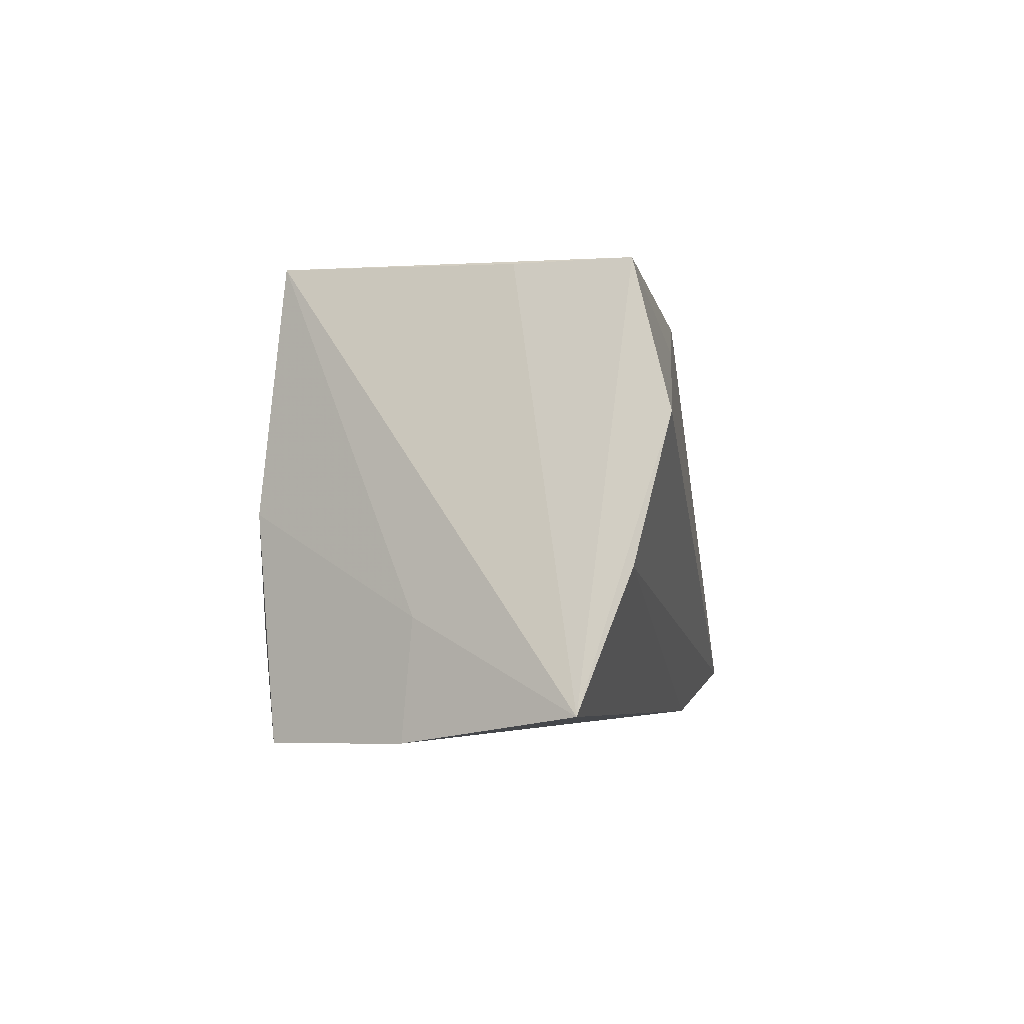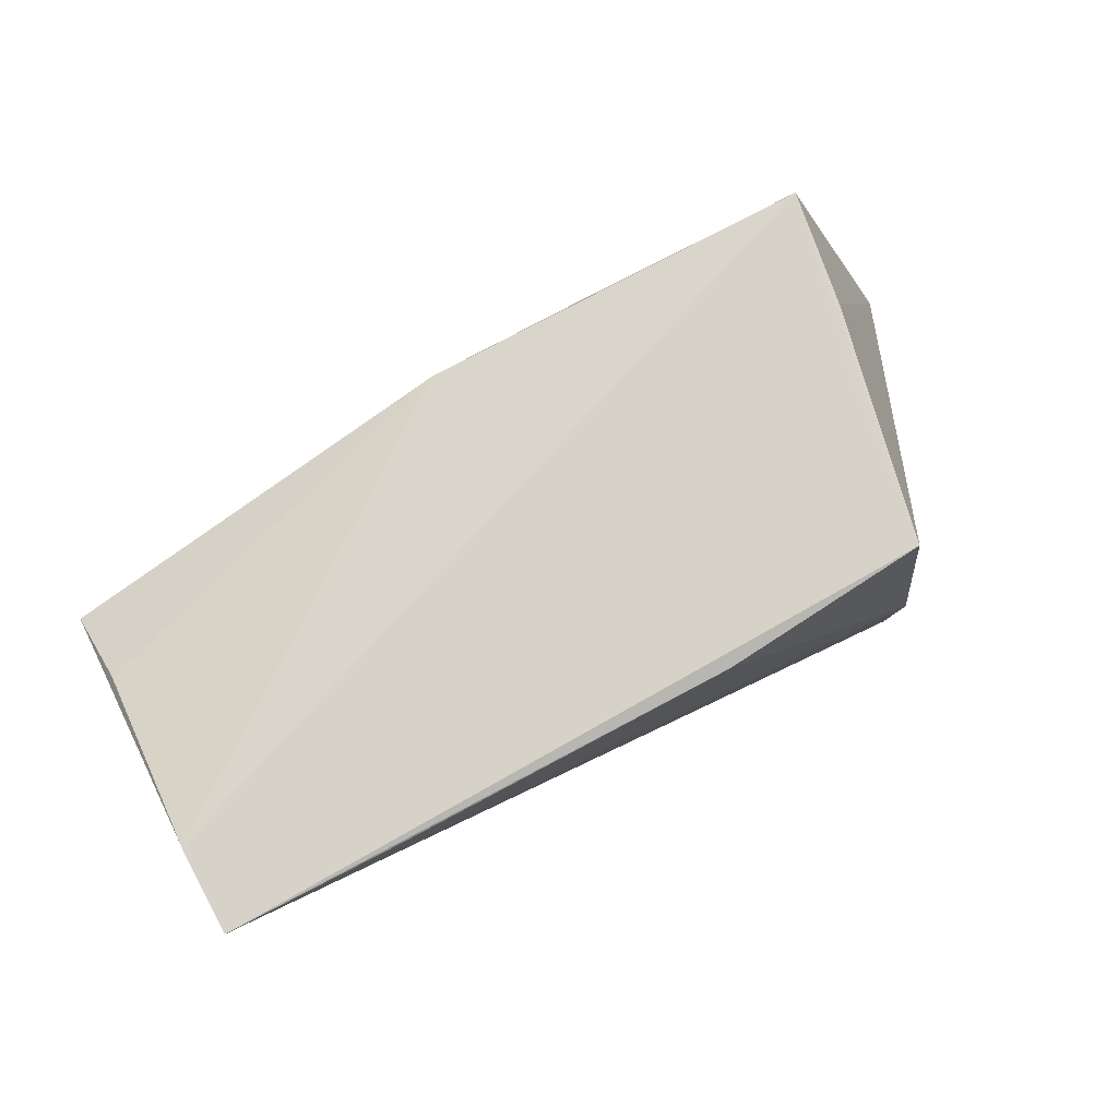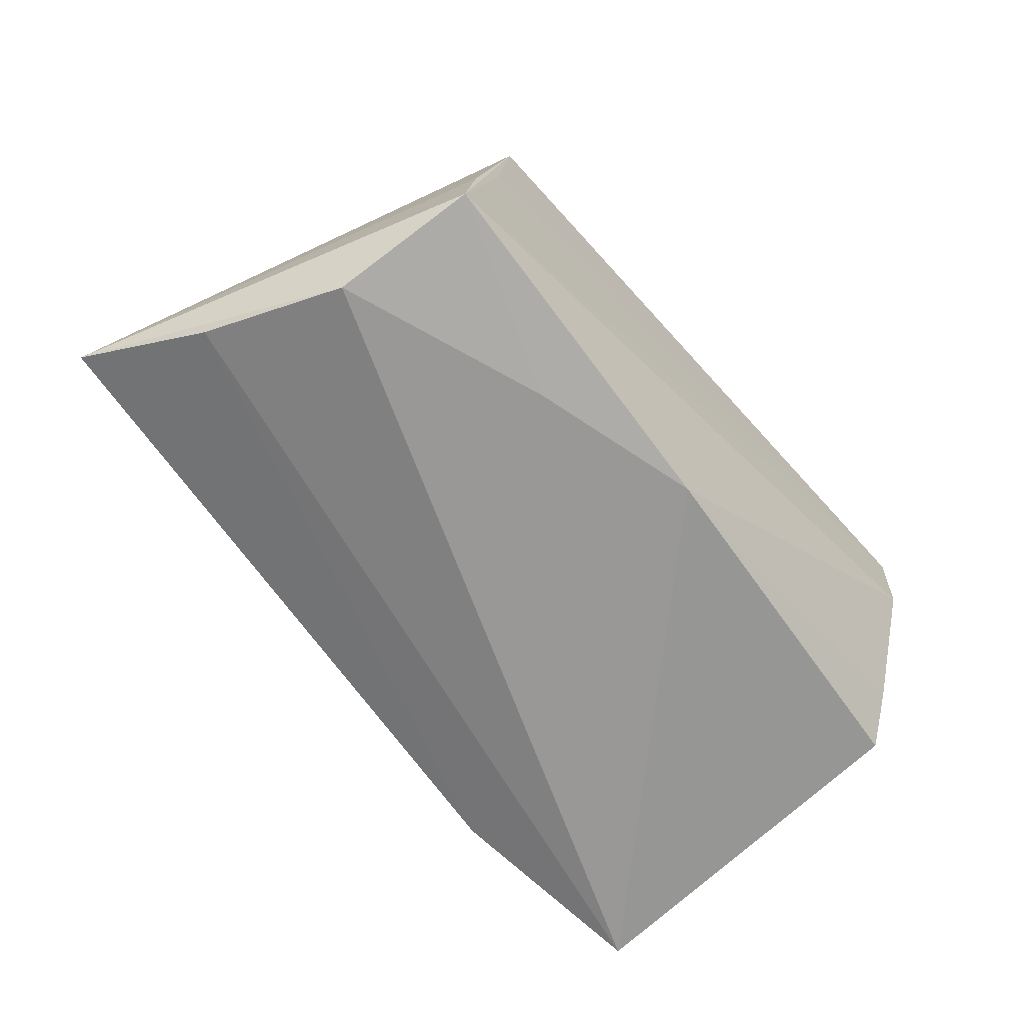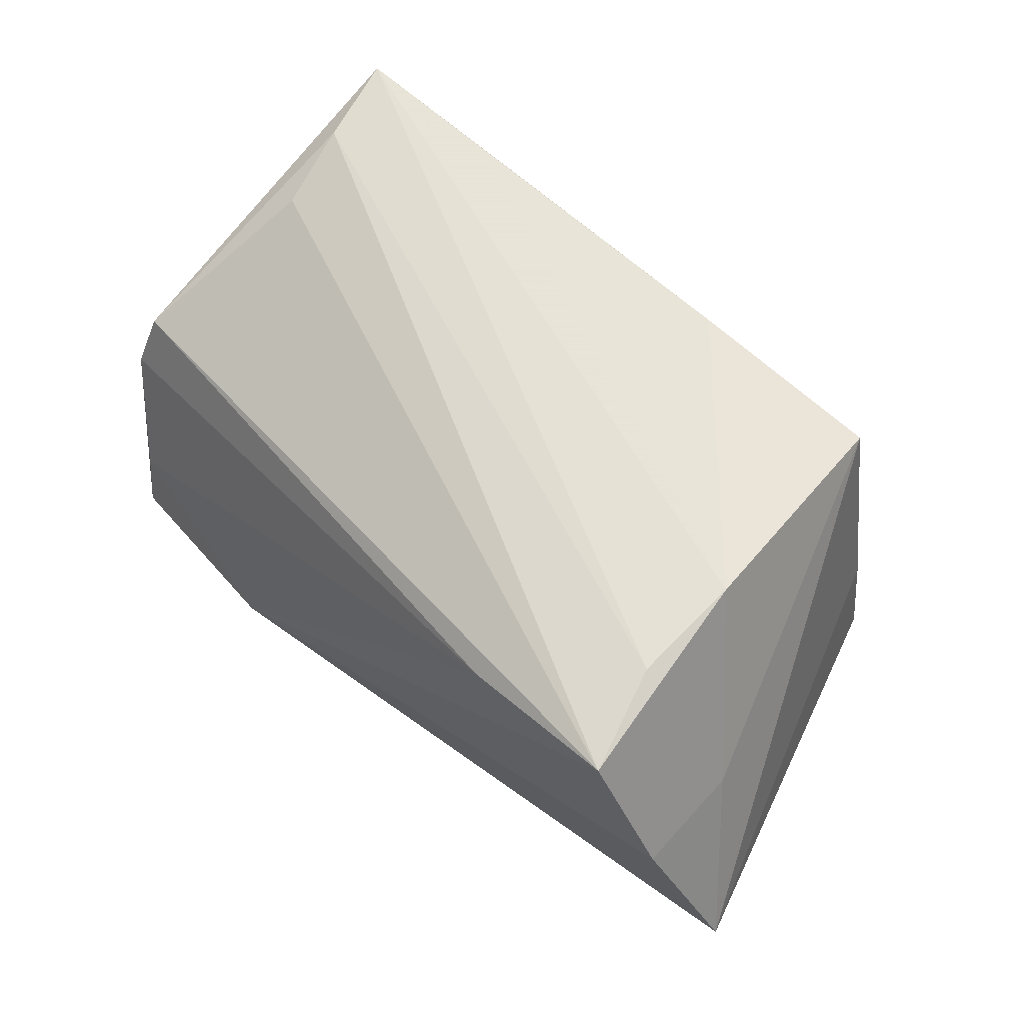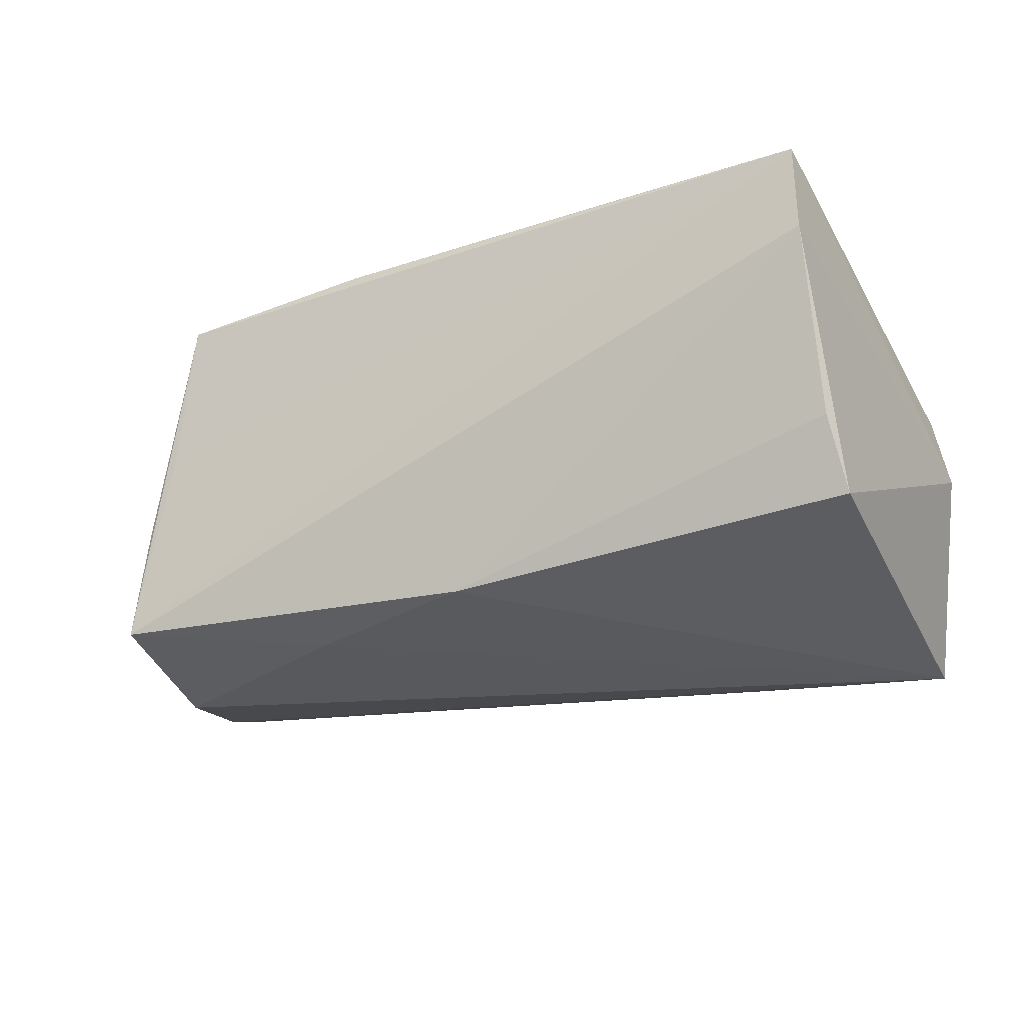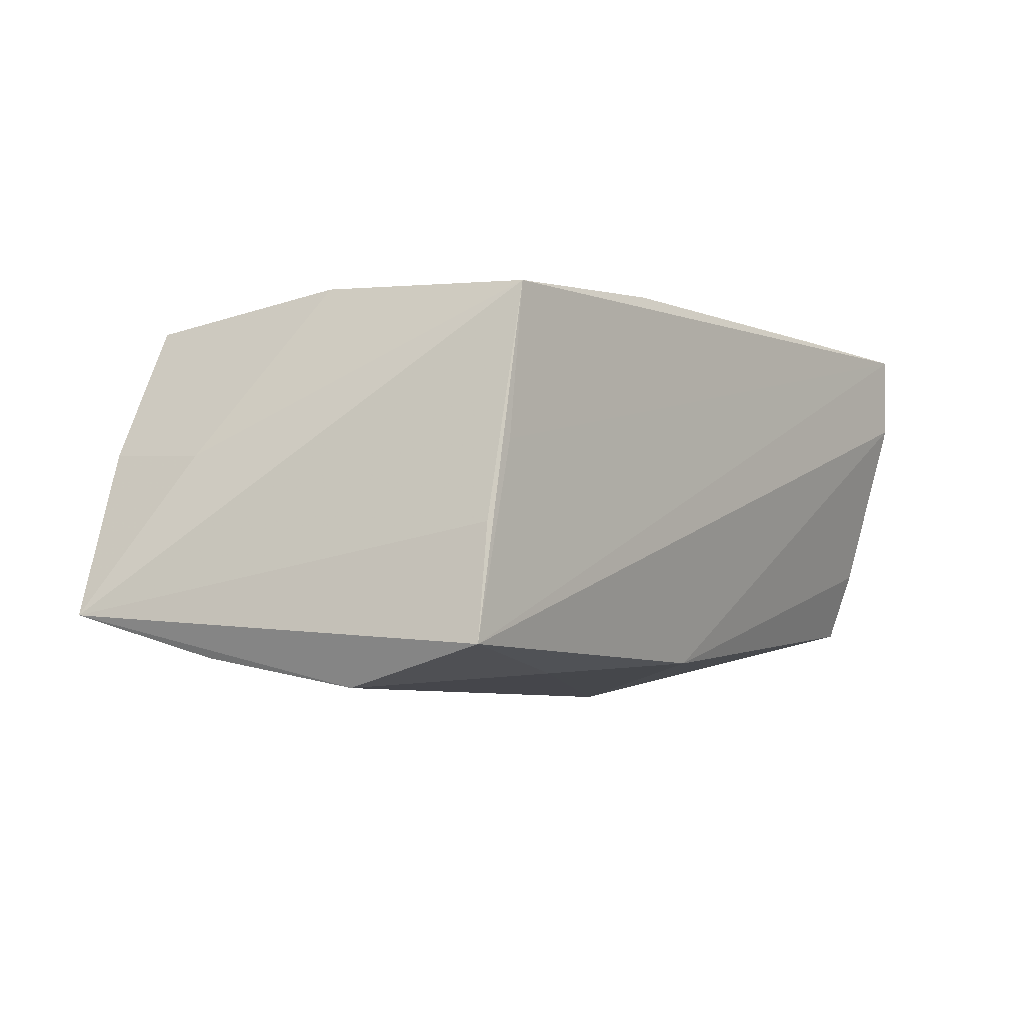
<metadata>
{"format":"obj","ext":"obj","renderer":"f3d","projection":"perspective","resolution":1024,"background":"white","views":[{"elev":0.2,"azim":99.1,"up":"+Y"},{"elev":78.7,"azim":-27.4,"up":"+Y"},{"elev":-66.2,"azim":131.6,"up":"+Z"},{"elev":61.4,"azim":42.9,"up":"+Z"},{"elev":-23.6,"azim":-152.1,"up":"+Z"},{"elev":-6.4,"azim":129.6,"up":"+Z"}]}
</metadata>
<code>
v -0.003077 0.02216 -0.01993
v 0.04714 -0.01275 0.004023
v 0.03566 -0.01535 0.02373
v 0.01006 0.02584 0.02395
v -0.04952 0.01622 -0.01472
v 0.04759 -0.02632 0.005174
v -0.05229 -0.01873 -3.169e-05
v -0.04909 0.02611 0.01442
v -0.04894 0.02646 0.0244
v -0.04621 0.0154 0.023
v 0.0393 -0.02762 0.02172
v -0.04704 -0.02633 -0.02312
v -0.0487 0.01998 -0.006373
v 0.01966 -0.02675 0.01652
v 0.04939 -0.007102 -0.02004
v 0.03401 0.02646 0.02168
v 0.0395 0.026 -0.00576
v -0.02188 -0.02962 -0.01993
v 0.01805 0.01735 -0.02155
v -0.02889 0.02612 0.0244
v -0.04416 0.005269 0.01986
v 0.03596 -0.001798 0.0244
v 0.03617 0.02642 0.003579
v 0.04131 0.02626 -0.01909
v -0.04699 -0.0249 -0.01418
v -0.05117 -0.0157 0.007117
v 0.04333 0.00948 -0.02356
v 0.05626 -0.02219 -0.01491
f 28 27 24
f 28 16 2
f 15 27 28
f 15 12 27
f 18 15 28
f 12 15 18
f 17 16 28
f 28 24 17
f 17 24 16
f 11 21 26
f 22 2 16
f 11 2 22
f 6 18 28
f 11 18 6
f 28 2 6
f 6 2 11
f 7 12 25
f 12 18 25
f 19 24 27
f 19 1 24
f 27 12 19
f 12 1 19
f 7 26 9
f 14 18 11
f 14 25 18
f 7 25 14
f 14 26 7
f 11 26 14
f 4 22 16
f 16 9 4
f 24 1 8
f 8 9 24
f 7 9 8
f 10 21 11
f 10 26 21
f 10 9 26
f 11 22 3
f 22 9 3
f 3 10 11
f 9 10 3
f 16 24 23
f 23 9 16
f 24 9 23
f 20 9 22
f 22 4 20
f 20 4 9
f 5 1 12
f 5 12 7
f 7 8 5
f 13 8 1
f 1 5 13
f 13 5 8

</code>
